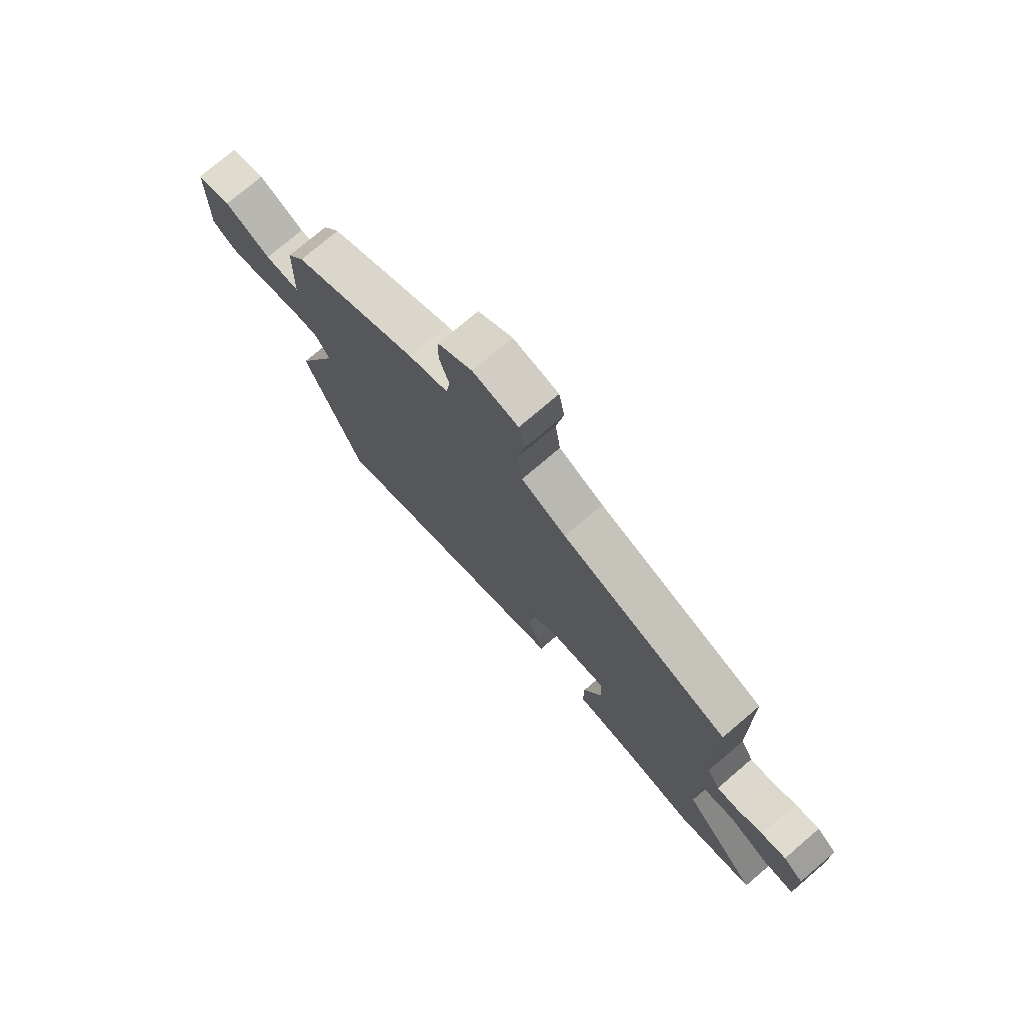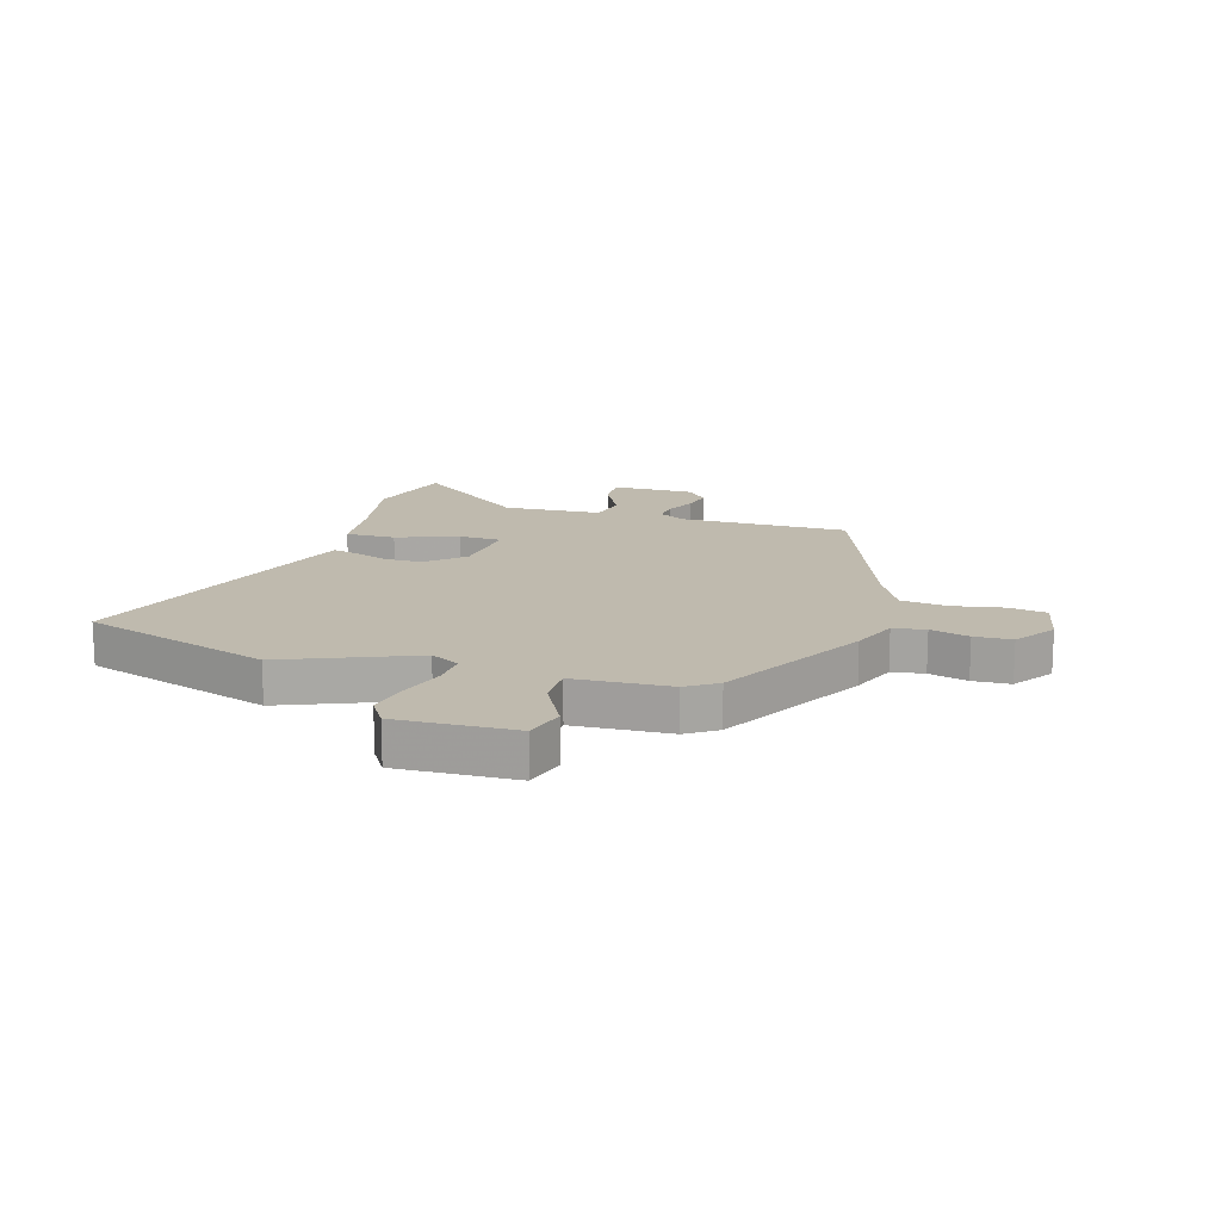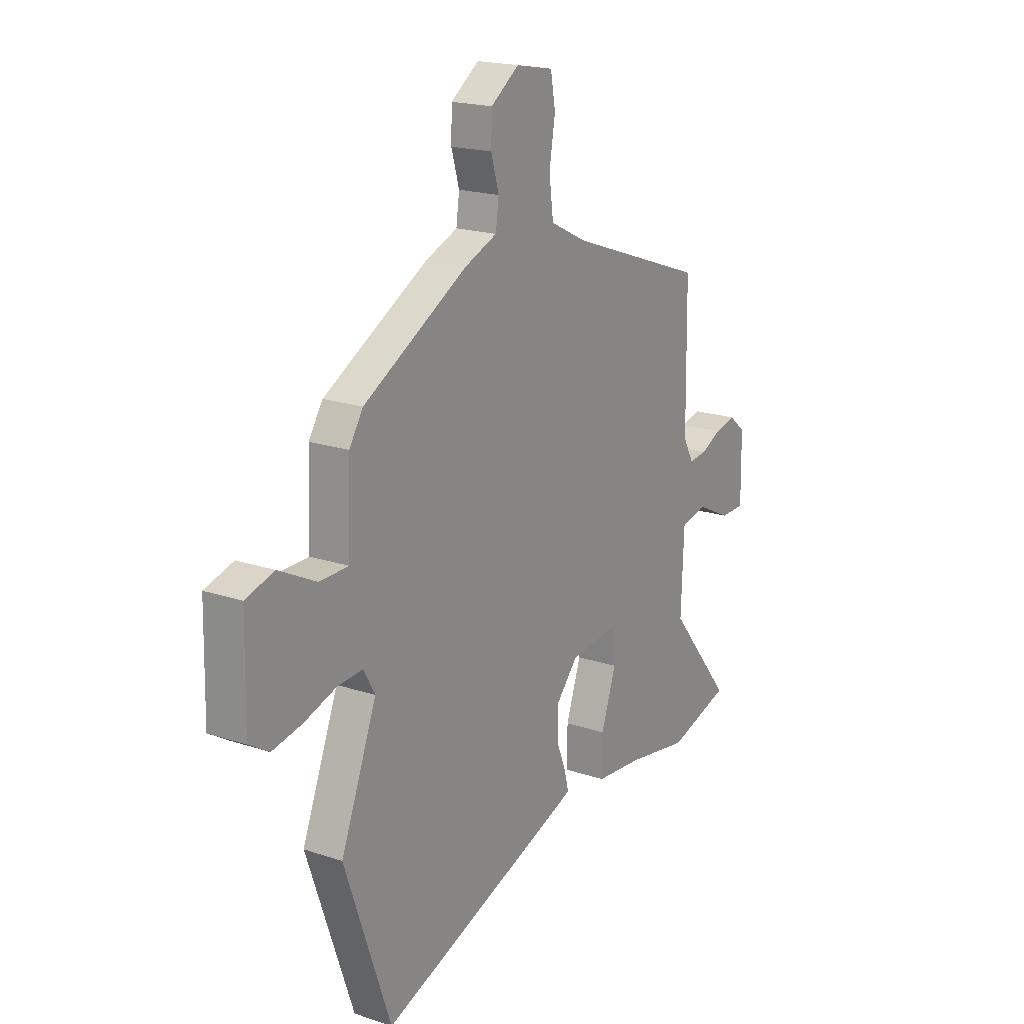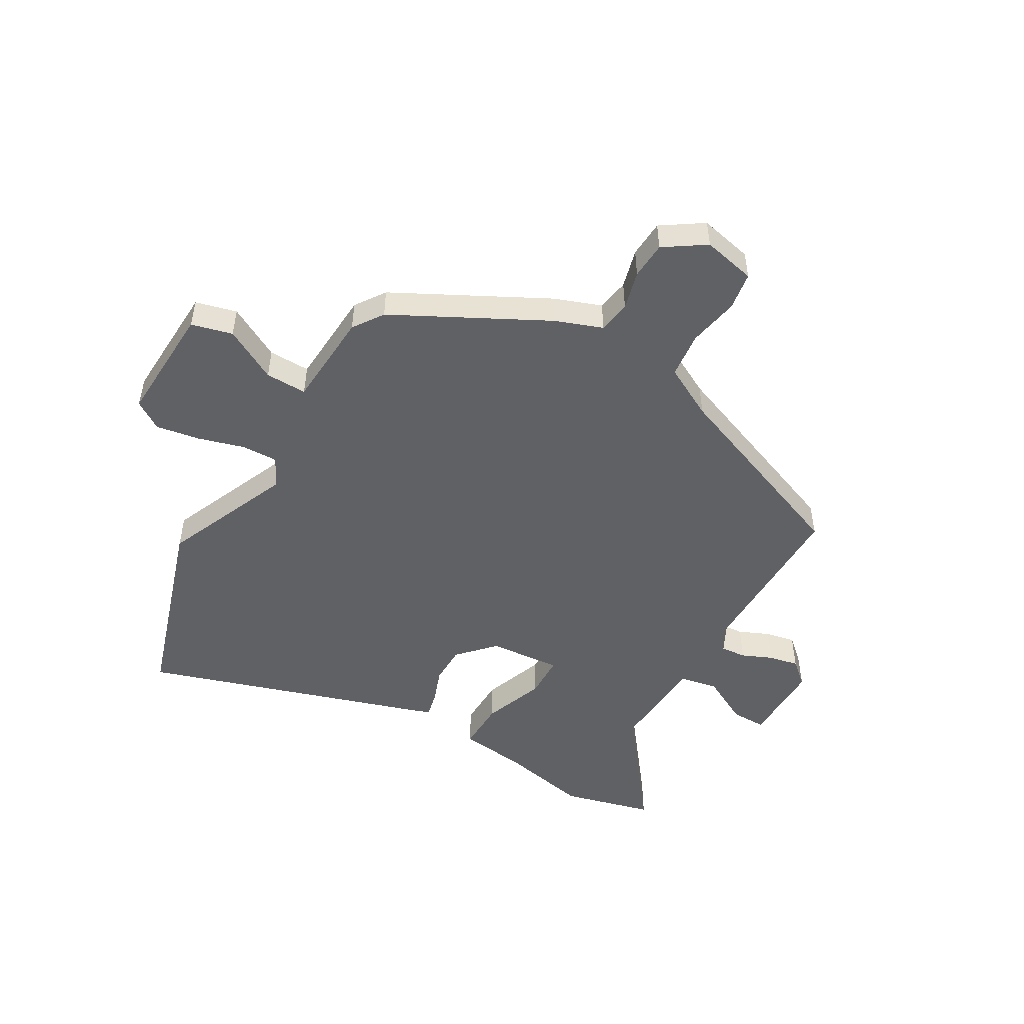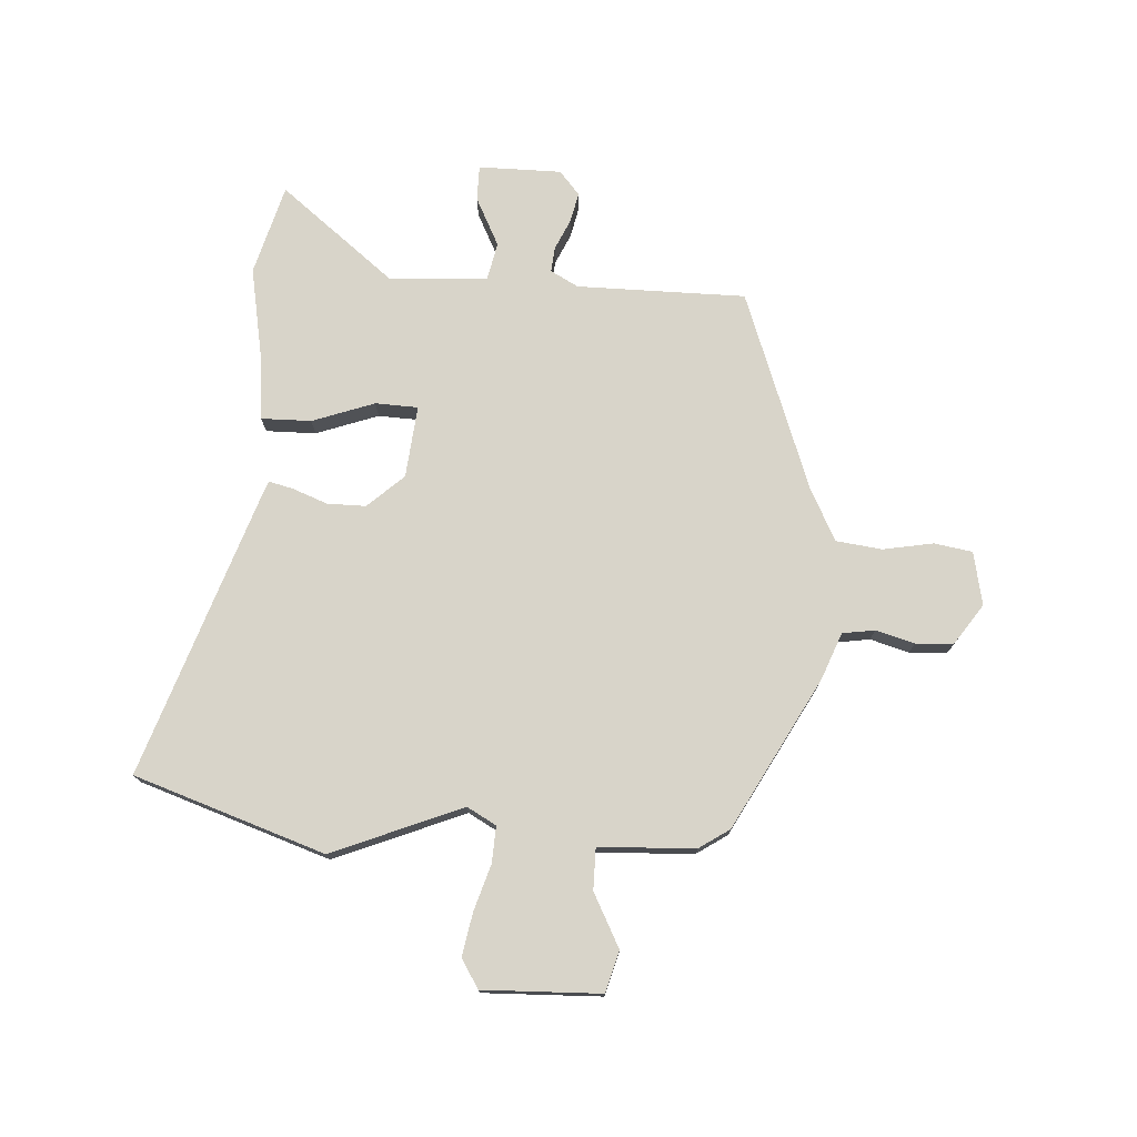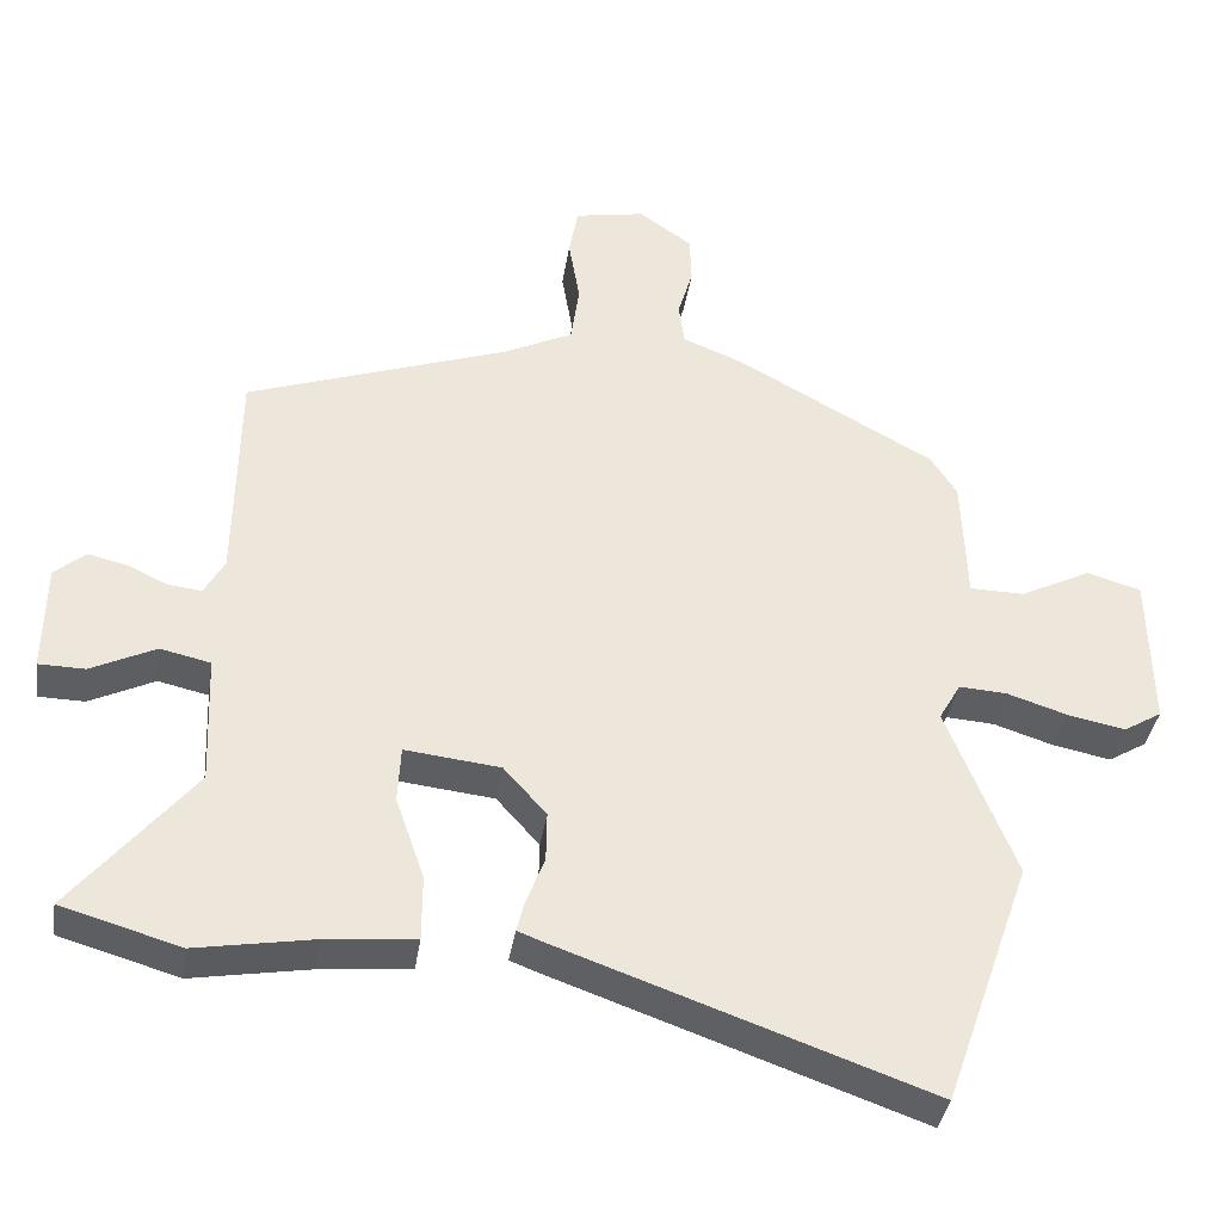
<metadata>
{"format":"obj","ext":"obj","renderer":"f3d","projection":"perspective","resolution":1024,"background":"white","views":[{"elev":75.6,"azim":49.5,"up":"+Z"},{"elev":15.5,"azim":-74.0,"up":"+Y"},{"elev":19.2,"azim":-57.8,"up":"+Z"},{"elev":-50.1,"azim":-31.6,"up":"+Y"},{"elev":75.4,"azim":-87.2,"up":"+Y"},{"elev":-37.7,"azim":171.2,"up":"+Z"}]}
</metadata>
<code>
v 0.457 0.07 0.366
v 0.461 0.07 0.069
v 0.488 0.07 0.02
v 0.533 0.07 0.025
v 0.586 0.07 0.05
v 0.638 0.07 0.062
v 0.68 0.07 0.027
v 0.682 0.07 -0.119
v 0.62 0.07 -0.12
v 0.534 0.07 -0.078
v 0.467 0.07 -0.093
v 0.46 0.07 -0.267
v 0.621 0.07 -0.465
v 0.463 0.07 -0.511
v 0.307 0.07 -0.484
v 0.187 0.07 -0.473
v 0.187 0.07 -0.385
v 0.225 0.07 -0.275
v 0.221 0.07 -0.2
v 0.094 0.07 -0.214
v 0.037 0.07 -0.278
v 0.038 0.07 -0.346
v 0.062 0.07 -0.407
v 0.073 0.07 -0.45
v 0.036 0.07 -0.464
v -0.452 0.07 -0.636
v -0.569 0.07 -0.302
v -0.478 0.07 -0.072
v -0.507 0.07 -0.021
v -0.571 0.07 -0.025
v -0.652 0.07 -0.051
v -0.728 0.07 -0.066
v -0.779 0.07 -0.035
v -0.775 0.07 0.173
v -0.703 0.07 0.194
v -0.608 0.07 0.146
v -0.535 0.07 0.147
v -0.529 0.07 0.317
v -0.494 0.07 0.371
v -0.231 0.07 0.517
v -0.149 0.07 0.55
v -0.141 0.07 0.607
v -0.161 0.07 0.675
v -0.159 0.07 0.741
v -0.088 0.07 0.791
v 0.006 0.07 0.773
v 0.018 0.07 0.706
v 0.003 0.07 0.617
v 0.014 0.07 0.536
v 0.107 0.07 0.49
v 0.457 0 0.366
v 0.461 0 0.069
v 0.488 0 0.02
v 0.533 0 0.025
v 0.586 0 0.05
v 0.638 0 0.062
v 0.68 0 0.027
v 0.682 0 -0.119
v 0.62 0 -0.12
v 0.534 0 -0.078
v 0.467 0 -0.093
v 0.46 0 -0.267
v 0.621 0 -0.465
v 0.463 0 -0.511
v 0.307 0 -0.484
v 0.187 0 -0.473
v 0.187 0 -0.385
v 0.225 0 -0.275
v 0.221 0 -0.2
v 0.094 0 -0.214
v 0.037 0 -0.278
v 0.038 0 -0.346
v 0.062 0 -0.407
v 0.073 0 -0.45
v 0.036 0 -0.464
v -0.452 0 -0.636
v -0.569 0 -0.302
v -0.478 0 -0.072
v -0.507 0 -0.021
v -0.571 0 -0.025
v -0.652 0 -0.051
v -0.728 0 -0.066
v -0.779 0 -0.035
v -0.775 0 0.173
v -0.703 0 0.194
v -0.608 0 0.146
v -0.535 0 0.147
v -0.529 0 0.317
v -0.494 0 0.371
v -0.231 0 0.517
v -0.149 0 0.55
v -0.141 0 0.607
v -0.161 0 0.675
v -0.159 0 0.741
v -0.088 0 0.791
v 0.006 0 0.773
v 0.018 0 0.706
v 0.003 0 0.617
v 0.014 0 0.536
v 0.107 0 0.49
f 46 47 48
f 45 46 48
f 44 45 48
f 43 44 48
f 42 43 48
f 41 42 48 49
f 41 49 50
f 40 41 50
f 39 40 50
f 38 39 50
f 37 38 50
f 34 35 36
f 33 34 36
f 32 33 36
f 31 32 36
f 30 31 36
f 29 30 36 37
f 50 1 2
f 37 50 2
f 29 37 2
f 28 29 2
f 26 27 28
f 25 26 28
f 24 25 28
f 23 24 28
f 22 23 28
f 15 16 17 18
f 15 18 19
f 14 15 19
f 13 14 19
f 12 13 19
f 11 12 19
f 8 9 10
f 7 8 10
f 6 7 10
f 5 6 10
f 4 5 10
f 3 4 10 11
f 11 19 20
f 3 11 20
f 2 3 20
f 21 22 28
f 20 21 28
f 2 20 28
f 98 97 96
f 98 96 95
f 98 95 94
f 98 94 93
f 98 93 92
f 99 98 92 91
f 100 99 91
f 100 91 90
f 100 90 89
f 100 89 88
f 100 88 87
f 86 85 84
f 86 84 83
f 86 83 82
f 86 82 81
f 86 81 80
f 87 86 80 79
f 52 51 100
f 52 100 87
f 52 87 79
f 52 79 78
f 78 77 76
f 78 76 75
f 78 75 74
f 78 74 73
f 78 73 72
f 68 67 66 65
f 69 68 65
f 69 65 64
f 69 64 63
f 69 63 62
f 69 62 61
f 60 59 58
f 60 58 57
f 60 57 56
f 60 56 55
f 60 55 54
f 61 60 54 53
f 70 69 61
f 70 61 53
f 70 53 52
f 78 72 71
f 78 71 70
f 78 70 52
f 1 51 52 2
f 2 52 53 3
f 3 53 54 4
f 4 54 55 5
f 5 55 56 6
f 6 56 57 7
f 7 57 58 8
f 8 58 59 9
f 9 59 60 10
f 10 60 61 11
f 11 61 62 12
f 12 62 63 13
f 13 63 64 14
f 14 64 65 15
f 15 65 66 16
f 16 66 67 17
f 17 67 68 18
f 18 68 69 19
f 19 69 70 20
f 20 70 71 21
f 21 71 72 22
f 22 72 73 23
f 23 73 74 24
f 24 74 75 25
f 25 75 76 26
f 26 76 77 27
f 27 77 78 28
f 28 78 79 29
f 29 79 80 30
f 30 80 81 31
f 31 81 82 32
f 32 82 83 33
f 33 83 84 34
f 34 84 85 35
f 35 85 86 36
f 36 86 87 37
f 37 87 88 38
f 38 88 89 39
f 39 89 90 40
f 40 90 91 41
f 41 91 92 42
f 42 92 93 43
f 43 93 94 44
f 44 94 95 45
f 45 95 96 46
f 46 96 97 47
f 47 97 98 48
f 48 98 99 49
f 49 99 100 50
f 50 100 51 1

</code>
